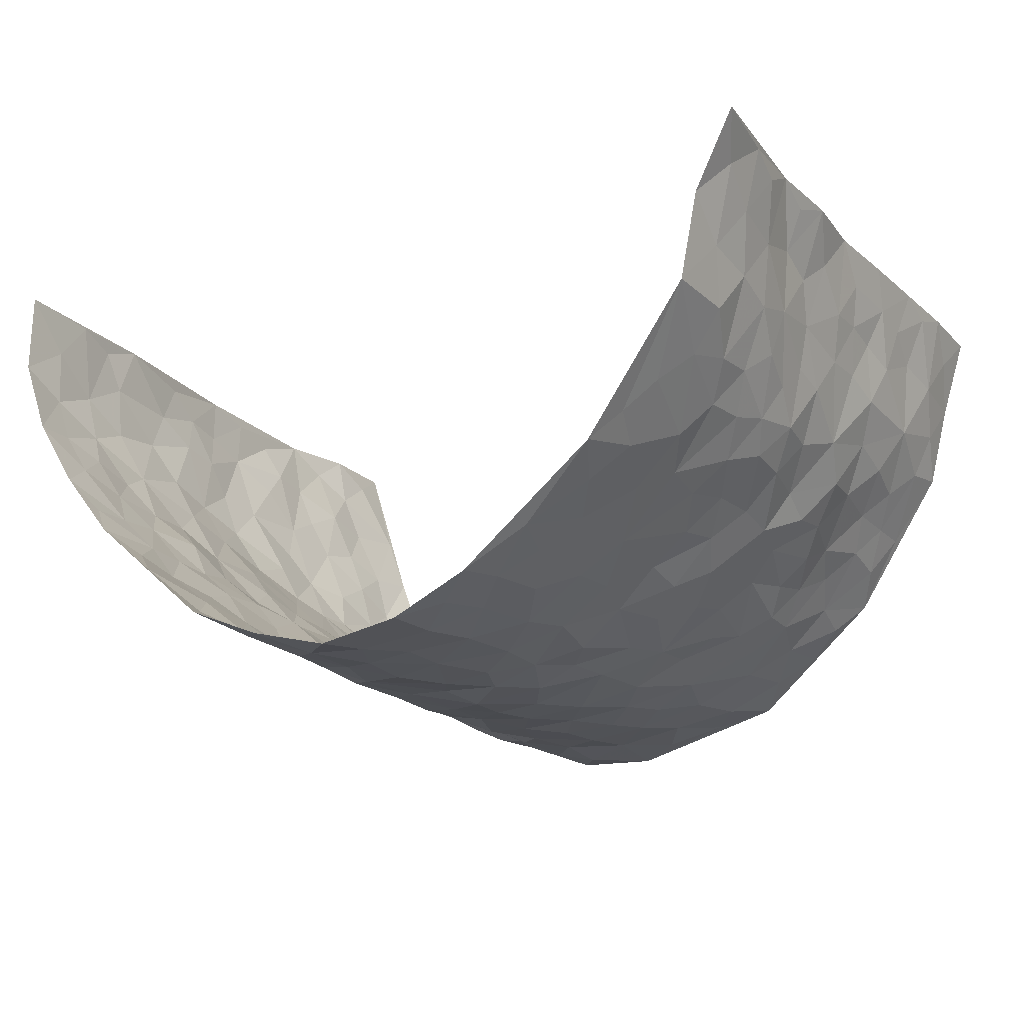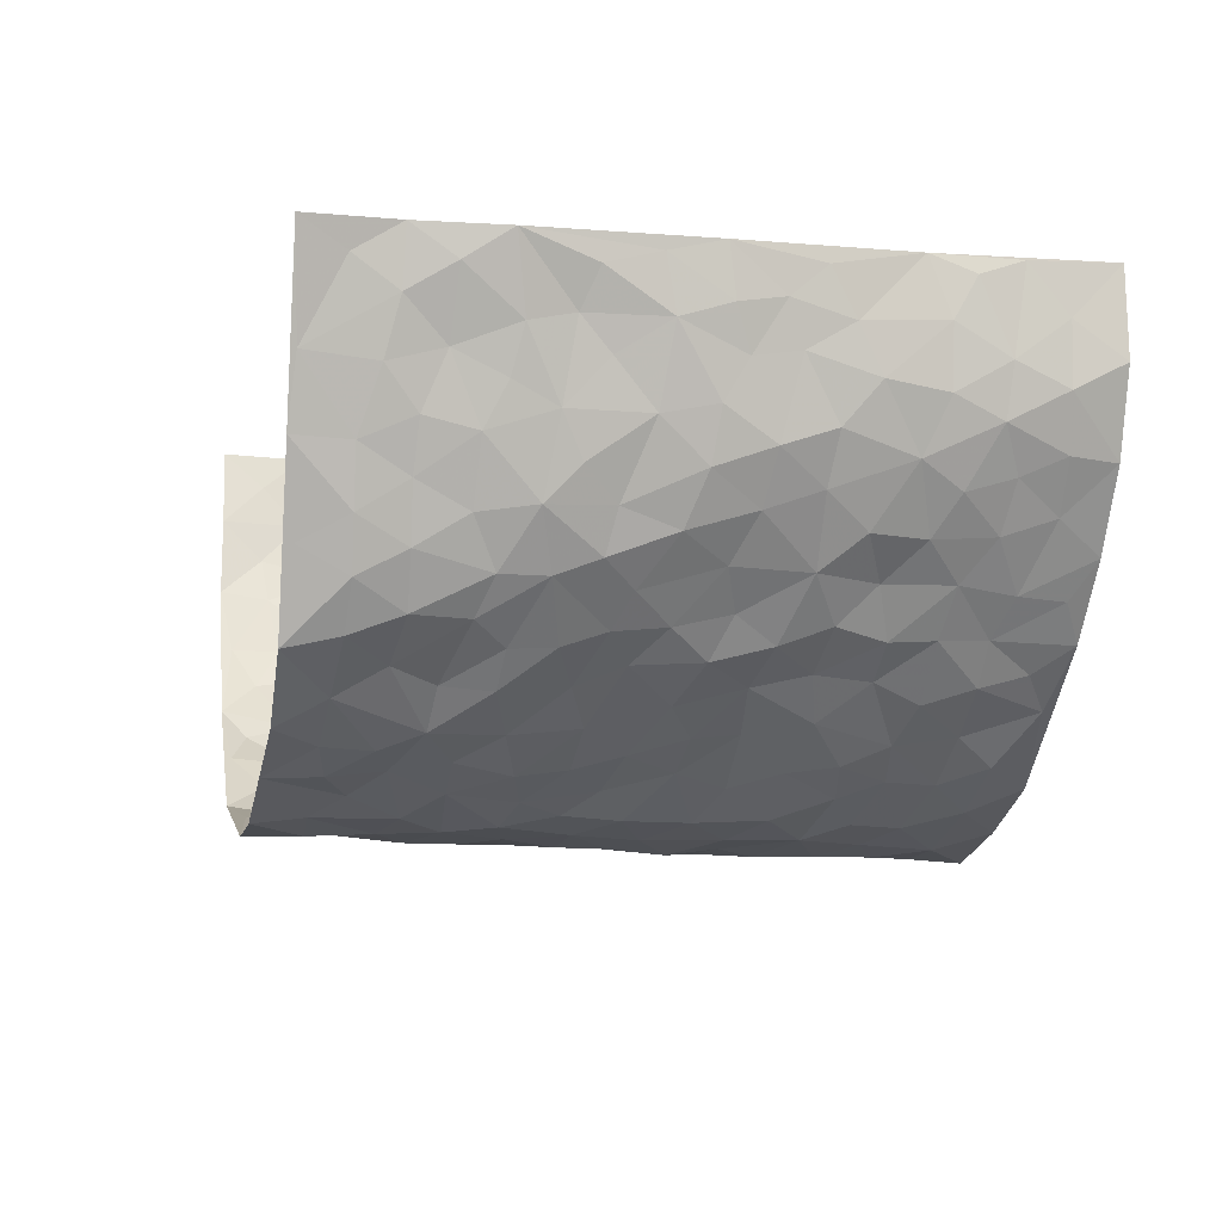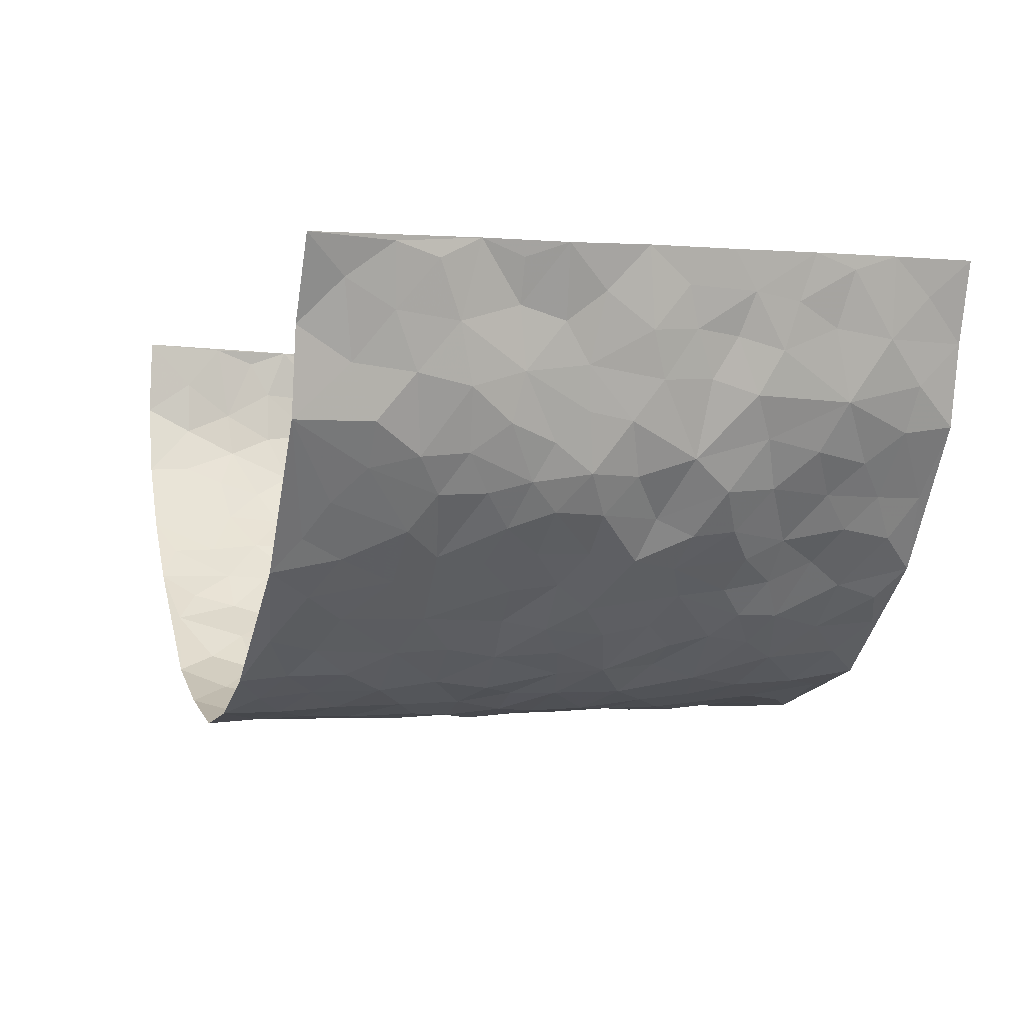
<metadata>
{"format":"obj","ext":"obj","renderer":"f3d","projection":"perspective","resolution":1024,"background":"white","views":[{"elev":-19.0,"azim":-149.0,"up":"+Z"},{"elev":-9.9,"azim":77.0,"up":"+Z"},{"elev":-3.5,"azim":-109.3,"up":"+Z"}]}
</metadata>
<code>
v -0.631 0.01185 0.4141
v -0.6613 1.005 0.3874
v 0.6143 -0.004429 0.3986
v 0.6099 0.9884 0.4123
v -0.5775 0.3979 0.2316
v -0.6205 0.5102 0.4085
v -0.5923 0.3643 0.292
v 0.00246 0.0008309 -0.2454
v -0.6307 0.2605 0.4109
v -0.615 0.3465 0.3538
v -0.5614 0.006662 0.1785
v -0.635 0.1361 0.4119
v -0.5489 0.2965 0.1529
v -0.5932 0.00999 0.2972
v -0.5967 0.2947 0.2745
v -0.4239 0.003224 -0.02534
v -0.6289 0.198 0.3904
v -0.278 0.1662 -0.1613
v -0.5793 0.3272 0.2115
v -0.6071 0.128 0.2971
v -0.6179 0.07312 0.3592
v -0.5847 0.07044 0.2342
v -0.528 0.1309 0.124
v -0.5566 0.07945 0.1676
v -0.6025 0.2146 0.3093
v -0.6132 0.2783 0.343
v -0.5793 0.1825 0.2067
v -0.5431 0.2134 0.1371
v -0.5985 0.4951 0.2943
v -0.6273 0.3852 0.4089
v -0.5787 1.003 0.1538
v -0.4473 0.2247 0.013
v 0.2513 0.158 -0.1825
v -0.6311 0.7582 0.4003
v -0.3326 0.3928 -0.1125
v -0.5887 0.757 0.2062
v -0.5951 0.8367 0.2209
v -0.4817 0.4438 0.03877
v -0.5053 0.6072 0.0438
v -0.4312 0.9978 -0.04299
v -0.6261 0.6956 0.3789
v -0.5392 0.5646 0.09627
v -0.3537 0.7536 -0.1039
v -0.4375 0.2811 -0.01516
v -0.3986 0.2262 -0.04682
v -0.4188 0.1636 -0.01655
v -0.3963 0.6365 -0.06401
v -0.336 0.5596 -0.119
v 0.1652 0.4733 -0.2299
v -0.3113 0.2206 -0.1377
v -0.2054 0.6091 -0.2075
v -0.3366 0.6288 -0.1067
v -0.2823 0.05647 -0.1512
v -0.5191 0.7122 0.06731
v -0.3579 0.1943 -0.09708
v -0.5959 0.6247 0.3003
v -0.03745 0.3469 -0.2465
v 0.05848 0.3384 -0.247
v 0.2783 0.4519 -0.1593
v -0.09445 0.5502 -0.2431
v -0.1598 0.5548 -0.2161
v 0.09206 0.6295 -0.2457
v -0.5212 0.3484 0.07705
v -0.5649 0.5781 0.1805
v -0.6351 0.8172 0.369
v -0.4635 0.1317 0.03057
v -0.3303 0.01199 -0.1055
v -0.5781 0.4715 0.2282
v -0.4949 0.1755 0.07853
v -0.4934 0.02144 0.07766
v -0.235 0.0002206 -0.1833
v -0.4945 0.09152 0.0775
v -0.4588 0.05551 0.0185
v -0.3827 0.03767 -0.06866
v -0.3913 0.1046 -0.05071
v -0.6008 0.6931 0.318
v -0.6443 0.8812 0.386
v -0.5636 0.5131 0.1698
v -0.002777 0.9963 -0.2639
v -0.5867 0.6802 0.23
v -0.4739 0.3166 0.02306
v -0.4447 0.462 -0.0204
v 0.00678 0.5703 -0.2602
v -0.0488 0.4816 -0.2481
v 0.003686 0.4181 -0.2522
v -0.1209 0.1267 -0.2253
v -0.4833 0.6713 0.0212
v -0.6092 0.5702 0.3429
v -0.5698 0.6941 0.1601
v -0.3959 0.2976 -0.05984
v -0.509 0.2702 0.08432
v -0.4341 0.6891 -0.02674
v -0.1689 0.4837 -0.2166
v -0.2516 0.4351 -0.1804
v -0.5315 0.6511 0.08321
v -0.008185 0.1155 -0.2399
v -0.375 0.5101 -0.08918
v -0.3161 0.2876 -0.1286
v -0.2293 0.5026 -0.1861
v -0.1769 0.3805 -0.2152
v -0.6362 0.634 0.4011
v -0.5554 0.6257 0.1367
v -0.5813 0.5852 0.2435
v -0.3285 0.1098 -0.1132
v -0.4476 0.534 -0.01106
v -0.544 0.409 0.1216
v -0.1281 0.3224 -0.2297
v -0.146 0.2479 -0.2211
v -0.4438 0.6124 -0.0124
v 0.1084 0.728 -0.2454
v -0.00246 0.2133 -0.2495
v -0.07199 0.2716 -0.243
v 0.005608 0.2871 -0.2505
v -0.3767 0.3639 -0.06833
v -0.1907 0.1826 -0.2052
v -0.5272 0.4905 0.09542
v -0.4739 0.3825 0.01495
v -0.427 0.3925 -0.03026
v -0.2882 0.5234 -0.1538
v -0.2433 0.3496 -0.1718
v -0.3281 0.4664 -0.1268
v -0.2184 0.2702 -0.1936
v -0.09057 0.4097 -0.2433
v -0.4997 0.5327 0.04123
v -0.09001 0.1968 -0.2348
v -0.2068 0.09177 -0.1995
v -0.3621 0.2582 -0.09667
v -0.6109 0.4463 0.3579
v -0.5958 0.4278 0.2994
v 0.09231 0.4216 -0.2429
v 0.2034 0.2381 -0.2043
v 0.08303 0.5158 -0.2474
v 0.02016 0.4865 -0.2546
v 0.1643 0.3925 -0.2246
v 0.5958 0.4916 0.2136
v 0.2101 0.4339 -0.1969
v 0.2589 0.3145 -0.1865
v 0.1589 0.567 -0.2299
v 0.1168 0.9976 -0.2315
v -0.2735 0.6186 -0.1598
v 0.3748 0.8796 -0.07493
v 0.417 0.9967 -0.02292
v -0.2106 0.7794 -0.2096
v -0.05956 0.8625 -0.2525
v -0.2997 0.3478 -0.1434
v -0.403 0.5661 -0.05505
v -0.07116 0.05117 -0.2338
v -0.151 0.02083 -0.2063
v 0.1263 0.001362 -0.2395
v 0.01238 0.8588 -0.2588
v -0.01712 0.6981 -0.2586
v 0.3845 0.1978 -0.09453
v 0.3218 0.2918 -0.1434
v 0.4948 0.5246 0.043
v 0.4475 0.5463 -0.005534
v 0.4132 0.1362 -0.077
v 0.4604 0.2276 -0.02601
v 0.373 0.3621 -0.08921
v 0.02229 0.6394 -0.2516
v -0.05983 0.626 -0.2527
v -0.1455 0.7282 -0.2329
v -0.08715 0.6915 -0.2492
v -0.06088 0.7894 -0.2537
v -0.1342 0.6317 -0.2302
v 0.02103 0.7732 -0.2597
v 0.2302 0.9983 -0.1834
v -0.02087 0.9251 -0.2577
v -0.2605 0.8453 -0.185
v -0.195 0.8787 -0.2118
v -0.2966 0.7802 -0.1536
v -0.2366 0.9975 -0.1942
v -0.2192 0.6947 -0.1972
v -0.2958 0.6994 -0.1485
v -0.1399 0.8279 -0.236
v -0.1242 0.9972 -0.2445
v 0.2088 0.7456 -0.2
v 0.172 0.667 -0.2259
v 0.2939 0.5955 -0.1306
v 0.2448 0.5235 -0.1759
v 0.2491 0.666 -0.1726
v 0.3707 0.7444 -0.07065
v 0.3209 0.6834 -0.1181
v 0.2679 0.7333 -0.165
v 0.06673 0.9278 -0.2519
v 0.07754 0.8219 -0.2472
v 0.1419 0.857 -0.2298
v 0.2357 0.873 -0.1821
v 0.2941 0.7938 -0.14
v 0.2198 0.5959 -0.1911
v -0.6187 0.8737 0.2996
v -0.551 0.8189 0.1124
v -0.6093 0.7804 0.2906
v -0.6044 1.005 0.2758
v -0.6311 0.9465 0.3369
v -0.5957 0.9272 0.2301
v -0.5798 0.889 0.1549
v -0.5036 0.9312 0.0508
v -0.539 0.8883 0.09594
v -0.55 0.7481 0.1196
v -0.4779 0.8152 0.0146
v -0.5152 0.7827 0.06373
v -0.445 0.9013 -0.02374
v -0.3552 0.8774 -0.1052
v -0.4649 0.9609 0.00316
v -0.4088 0.8163 -0.05282
v -0.3978 0.9356 -0.07536
v -0.3204 0.9724 -0.1366
v -0.4418 0.7613 -0.01868
v -0.2988 0.9005 -0.1501
v -0.249 0.9298 -0.1873
v 0.1531 0.784 -0.2278
v 0.2395 0.8041 -0.1797
v 0.1805 0.9329 -0.2113
v 0.3503 0.8124 -0.09525
v 0.304 0.8807 -0.1275
v 0.3361 0.9817 -0.09616
v 0.2687 0.9375 -0.1616
v 0.382 0.9468 -0.05681
v 0.3422 0.494 -0.105
v 0.2979 0.5296 -0.1381
v 0.4231 0.6046 -0.03902
v 0.3764 0.6645 -0.06473
v 0.356 0.5878 -0.08071
v 0.337 0.1926 -0.1453
v 0.4286 0.3353 -0.05038
v 0.4073 0.523 -0.059
v 0.3204 0.3891 -0.1323
v -0.1256 0.9129 -0.2429
v -0.1811 0.9566 -0.2211
v 0.3099 0.1353 -0.1653
v 0.494 0.01367 0.04755
v 0.1977 0.3332 -0.2122
v 0.2582 0.3854 -0.1764
v 0.5 0.2466 0.02123
v 0.5636 0.9951 0.176
v 0.6327 0.2434 0.3956
v 0.4209 0.8115 -0.02434
v 0.5725 0.4834 0.1428
v 0.4198 0.7465 -0.0285
v 0.6277 0.4918 0.3998
v 0.5461 0.2908 0.09563
v 0.4435 0.4681 -0.02382
v 0.5795 0.3062 0.201
v 0.4823 0.4151 0.01138
v 0.4459 0.003284 -0.06695
v 0.09073 0.2511 -0.2424
v 0.4548 0.07773 -0.05051
v 0.1358 0.3181 -0.2386
v 0.3834 0.2684 -0.09902
v 0.6026 0.2595 0.2947
v 0.5346 0.4596 0.07453
v 0.4959 0.08064 0.01119
v 0.398 0.4263 -0.0643
v 0.5165 0.3702 0.04216
v 0.2757 0.234 -0.173
v 0.4266 0.2722 -0.05412
v 0.2603 0.07975 -0.1927
v 0.3544 0.004982 -0.1477
v 0.241 0.002854 -0.1939
v 0.198 0.1145 -0.2086
v 0.0693 0.1684 -0.2444
v 0.1453 0.1892 -0.231
v 0.5105 0.1454 0.04473
v 0.5863 0.418 0.1995
v 0.564 0.2169 0.1731
v 0.522 0.07801 0.08067
v 0.5425 0.3815 0.09913
v 0.5648 0.3353 0.1424
v 0.6035 0.3204 0.3079
v 0.5827 0.5634 0.1706
v 0.5353 0.1427 0.1214
v 0.5605 0.1462 0.1892
v 0.5958 0.3622 0.2627
v 0.6269 0.3425 0.3607
v 0.6183 0.4319 0.3059
v 0.4997 0.3119 0.02136
v 0.5752 0.1016 0.2444
v 0.3224 0.06572 -0.1634
v 0.3836 0.07103 -0.1133
v 0.07398 0.07645 -0.2494
v 0.144 0.07159 -0.2318
v 0.6104 0.7388 0.4068
v 0.5452 0.07614 0.1595
v 0.5293 0.2132 0.08592
v 0.6269 0.4171 0.3807
v 0.6206 0.502 0.3282
v 0.5824 0.2455 0.2317
v 0.4716 0.1483 -0.02517
v 0.5366 -0.001081 0.1638
v 0.441 0.3942 -0.03115
v 0.6008 0.05811 0.362
v 0.6123 0.1205 0.3992
v 0.5802 0.1759 0.2646
v 0.5979 0.1187 0.32
v 0.5672 0.005222 0.2552
v 0.6176 0.1815 0.356
v 0.5416 0.553 0.1021
v 0.5503 0.6299 0.1285
v 0.489 0.6351 0.0405
v 0.6045 0.6851 0.2525
v 0.5134 0.77 0.08219
v 0.6198 0.6159 0.3818
v 0.5862 0.637 0.1953
v 0.6041 0.5882 0.2801
v 0.5712 0.7405 0.1668
v 0.6036 0.5238 0.2697
v 0.6174 0.5661 0.3395
v 0.6118 0.6516 0.3178
v 0.5228 0.6909 0.08491
v 0.4657 0.7227 0.03497
v 0.4364 0.6745 -0.01413
v 0.6084 0.8456 0.2841
v 0.5548 0.8681 0.1542
v 0.6005 0.7712 0.2411
v 0.6112 0.7695 0.3264
v 0.5921 0.8398 0.212
v 0.6103 0.8637 0.4066
v 0.5512 0.8001 0.1337
v 0.6141 0.8013 0.384
v 0.5711 0.9281 0.18
v 0.6089 0.9919 0.29
v 0.4956 0.9969 0.07276
v 0.6036 0.9203 0.2528
v 0.6082 0.9198 0.3395
v 0.5244 0.9322 0.1138
v 0.4626 0.9 0.02746
v 0.4181 0.8803 -0.02115
v 0.4572 0.9682 0.02402
v 0.472 0.8206 0.03623
v 0.5136 0.859 0.08933
f 29 6 128
f 12 21 20
f 26 10 9
f 55 45 46
f 27 19 15
f 26 9 17
f 101 6 88
f 12 1 21
f 7 15 19
f 125 86 96
f 84 123 85
f 129 29 128
f 25 27 15
f 12 20 17
f 73 75 66
f 22 14 11
f 26 17 25
f 9 12 17
f 25 15 26
f 5 129 7
f 52 146 48
f 55 18 50
f 7 19 5
f 20 27 25
f 124 82 105
f 41 76 34
f 20 14 22
f 14 20 21
f 14 21 1
f 24 22 11
f 24 27 22
f 72 66 69
f 69 32 91
f 70 24 11
f 24 23 27
f 17 20 25
f 27 20 22
f 10 15 7
f 10 26 15
f 23 28 27
f 27 13 19
f 28 23 69
f 13 27 28
f 119 121 94
f 10 7 129
f 6 30 128
f 9 10 30
f 36 192 80
f 80 102 89
f 118 81 44
f 64 103 78
f 115 126 86
f 45 32 46
f 91 63 13
f 129 68 29
f 95 87 54
f 95 54 199
f 202 40 204
f 82 97 105
f 29 88 6
f 18 55 104
f 148 126 71
f 38 82 124
f 50 18 122
f 117 82 38
f 5 19 106
f 82 117 118
f 80 64 102
f 127 45 55
f 194 77 190
f 98 35 114
f 39 124 105
f 127 50 98
f 106 19 13
f 66 75 46
f 39 95 42
f 63 117 38
f 95 89 102
f 101 56 76
f 51 140 99
f 18 53 126
f 62 83 132
f 45 127 90
f 112 113 57
f 103 29 68
f 130 85 58
f 109 39 105
f 35 94 121
f 113 246 58
f 151 165 163
f 120 100 94
f 114 127 98
f 192 190 65
f 95 39 87
f 36 191 37
f 67 104 74
f 56 101 88
f 13 63 106
f 192 34 76
f 268 241 243
f 108 115 125
f 93 84 60
f 133 84 85
f 156 288 157
f 101 76 41
f 80 103 64
f 105 97 146
f 99 61 51
f 92 109 47
f 125 96 111
f 158 227 153
f 75 104 55
f 69 66 32
f 81 91 32
f 106 78 68
f 42 64 78
f 77 34 65
f 24 70 72
f 75 73 16
f 16 71 67
f 2 34 77
f 13 28 91
f 103 56 88
f 56 80 76
f 72 69 23
f 11 16 70
f 16 73 70
f 16 67 74
f 115 18 126
f 24 72 23
f 73 72 70
f 16 74 75
f 72 73 66
f 32 45 44
f 84 83 60
f 66 46 32
f 78 106 116
f 117 63 81
f 67 53 104
f 103 68 78
f 69 91 28
f 36 80 89
f 106 38 116
f 106 68 5
f 81 118 117
f 62 132 138
f 32 44 81
f 53 67 71
f 57 58 85
f 123 100 107
f 93 60 61
f 33 230 224
f 8 96 147
f 132 133 130
f 140 48 119
f 93 100 123
f 122 98 50
f 164 60 160
f 53 71 126
f 125 112 108
f 193 194 195
f 75 55 46
f 63 91 81
f 56 103 80
f 196 198 31
f 18 104 53
f 121 48 97
f 38 106 63
f 118 97 82
f 97 35 121
f 51 172 140
f 130 134 49
f 87 39 109
f 288 252 263
f 97 114 35
f 47 43 92
f 57 113 58
f 248 130 58
f 34 101 41
f 114 90 127
f 116 124 42
f 145 94 35
f 118 114 97
f 167 79 175
f 98 145 35
f 85 123 57
f 43 47 52
f 199 36 89
f 42 78 116
f 159 83 62
f 88 29 103
f 74 104 75
f 118 44 90
f 173 140 172
f 42 95 102
f 190 192 37
f 65 190 77
f 89 95 199
f 125 111 112
f 92 87 109
f 18 115 122
f 177 180 176
f 112 57 107
f 109 105 146
f 93 94 100
f 285 286 275
f 96 86 147
f 137 232 131
f 57 123 107
f 87 92 208
f 49 134 136
f 132 130 49
f 161 164 162
f 50 127 55
f 122 108 107
f 122 107 100
f 48 140 52
f 118 90 114
f 99 119 94
f 123 84 93
f 36 37 192
f 48 121 119
f 120 122 100
f 39 42 124
f 38 124 116
f 248 58 246
f 44 45 90
f 98 122 120
f 146 52 47
f 94 93 99
f 168 209 170
f 212 183 188
f 202 197 200
f 42 102 64
f 107 108 112
f 99 93 61
f 8 280 96
f 112 111 113
f 125 115 86
f 115 108 122
f 128 30 10
f 5 68 129
f 10 129 128
f 132 49 138
f 83 84 133
f 130 133 85
f 83 133 132
f 248 134 130
f 156 152 224
f 151 110 165
f 212 186 211
f 153 224 249
f 254 251 244
f 246 261 262
f 225 158 249
f 49 136 179
f 185 184 150
f 214 188 181
f 181 188 182
f 161 163 174
f 143 170 172
f 110 211 185
f 184 79 167
f 174 228 169
f 62 110 159
f 163 150 144
f 210 169 229
f 170 143 168
f 176 211 110
f 98 120 145
f 94 145 120
f 48 146 97
f 109 146 47
f 148 86 126
f 147 86 148
f 71 8 148
f 8 147 148
f 244 276 254
f 232 136 134
f 174 143 161
f 60 83 160
f 163 162 151
f 159 160 83
f 261 281 262
f 259 281 149
f 219 220 59
f 246 113 111
f 33 255 131
f 157 256 152
f 137 255 153
f 230 278 279
f 262 260 33
f 154 155 242
f 131 255 137
f 248 131 232
f 281 280 149
f 259 258 278
f 220 179 59
f 159 151 160
f 162 160 151
f 164 61 60
f 228 174 144
f 144 174 163
f 159 110 151
f 161 172 164
f 186 184 185
f 161 162 163
f 61 164 51
f 160 162 164
f 187 217 213
f 150 163 165
f 205 202 200
f 79 184 139
f 170 43 173
f 174 169 143
f 161 143 172
f 167 144 150
f 176 180 183
f 172 170 173
f 223 226 221
f 185 150 165
f 99 140 119
f 207 206 203
f 172 51 164
f 43 52 173
f 173 52 140
f 167 175 228
f 228 229 169
f 210 168 169
f 177 110 62
f 189 138 179
f 62 138 177
f 136 232 233
f 181 182 222
f 150 184 167
f 178 180 189
f 49 179 138
f 177 138 189
f 180 178 182
f 178 179 220
f 307 308 304
f 222 223 221
f 215 187 188
f 176 183 212
f 187 213 186
f 214 215 188
f 185 211 186
f 237 181 239
f 182 188 183
f 110 185 165
f 216 215 141
f 211 176 212
f 182 183 180
f 176 110 177
f 213 184 186
f 178 189 179
f 177 189 180
f 195 190 37
f 197 198 200
f 195 194 190
f 34 192 65
f 80 192 76
f 37 196 195
f 194 2 77
f 193 2 194
f 196 37 191
f 31 193 195
f 198 196 191
f 31 195 196
f 199 201 191
f 197 204 31
f 198 191 201
f 31 198 197
f 201 199 54
f 36 199 191
f 54 208 201
f 208 43 205
f 208 54 87
f 198 201 200
f 206 205 203
f 43 170 203
f 210 207 209
f 40 202 206
f 31 204 40
f 197 202 204
f 208 205 200
f 43 203 205
f 205 206 202
f 203 209 207
f 171 40 207
f 40 206 207
f 208 200 201
f 43 208 92
f 170 209 203
f 168 143 169
f 207 210 171
f 168 210 209
f 188 187 212
f 212 187 186
f 166 139 213
f 184 213 139
f 237 214 181
f 215 214 141
f 216 141 218
f 213 217 166
f 142 166 216
f 217 216 166
f 187 215 217
f 216 217 215
f 237 141 214
f 142 216 218
f 223 222 182
f 179 136 59
f 223 220 219
f 267 238 251
f 237 327 141
f 223 182 178
f 158 290 253
f 220 223 178
f 59 233 227
f 233 59 136
f 248 246 131
f 153 249 158
f 251 254 267
f 223 219 226
f 111 261 246
f 297 251 238
f 276 256 157
f 167 228 144
f 229 228 175
f 175 171 229
f 229 171 210
f 260 257 33
f 265 271 272
f 266 289 283
f 269 243 250
f 249 224 152
f 266 283 271
f 227 233 137
f 253 227 158
f 325 313 320
f 135 264 275
f 310 329 239
f 270 298 297
f 249 256 225
f 275 273 269
f 311 222 221
f 155 154 299
f 234 276 157
f 310 311 299
f 222 239 181
f 221 226 155
f 266 263 252
f 242 290 244
f 264 273 275
f 273 264 243
f 242 244 154
f 276 290 225
f 288 234 157
f 240 282 302
f 275 286 306
f 225 290 158
f 234 263 284
f 241 254 276
f 233 232 137
f 137 153 227
f 264 135 238
f 244 251 154
f 260 259 257
f 227 253 219
f 33 224 255
f 154 297 299
f 240 302 307
f 297 154 251
f 264 268 243
f 253 226 219
f 271 284 263
f 277 294 293
f 290 242 253
f 241 234 284
f 59 227 219
f 242 155 226
f 252 245 231
f 157 152 156
f 257 230 33
f 152 256 249
f 278 230 257
f 262 33 131
f 224 153 255
f 259 278 257
f 134 248 232
f 230 279 224
f 96 261 111
f 261 96 280
f 280 281 261
f 246 262 131
f 252 247 245
f 268 267 241
f 283 277 272
f 288 247 252
f 275 274 285
f 295 291 294
f 267 268 264
f 263 234 288
f 309 310 299
f 290 276 244
f 283 272 271
f 267 254 241
f 265 243 241
f 236 240 285
f 297 238 270
f 303 305 298
f 241 276 234
f 221 155 299
f 272 277 293
f 250 243 287
f 286 285 240
f 284 271 265
f 271 263 266
f 295 3 291
f 225 256 276
f 241 284 265
f 289 266 231
f 3 292 291
f 321 235 323
f 293 294 296
f 279 278 258
f 245 279 258
f 279 156 224
f 260 281 259
f 280 8 149
f 262 281 260
f 231 266 252
f 267 264 238
f 306 304 270
f 283 289 295
f 243 269 273
f 236 269 250
f 294 292 296
f 274 236 285
f 269 274 275
f 250 287 293
f 245 289 231
f 236 274 269
f 156 279 247
f 242 226 253
f 247 279 245
f 243 265 287
f 288 156 247
f 265 272 293
f 296 292 236
f 293 287 265
f 295 294 277
f 277 283 295
f 236 250 296
f 289 3 295
f 292 294 291
f 293 296 250
f 300 304 308
f 325 320 235
f 329 330 326
f 270 304 303
f 270 303 298
f 309 305 301
f 135 306 270
f 299 297 298
f 298 309 299
f 238 135 270
f 300 314 305
f 303 300 305
f 304 306 307
f 300 303 304
f 282 319 315
f 322 325 235
f 275 306 135
f 307 306 286
f 240 307 286
f 308 307 302
f 302 282 308
f 308 282 315
f 305 309 298
f 310 309 301
f 310 301 329
f 310 239 311
f 222 311 239
f 299 311 221
f 319 312 315
f 312 323 316
f 301 305 318
f 305 314 316
f 300 308 315
f 316 314 312
f 312 314 315
f 315 314 300
f 323 312 324
f 316 313 318
f 282 4 317
f 330 313 325
f 4 321 324
f 235 320 323
f 282 317 319
f 312 319 317
f 326 325 322
f 316 320 313
f 316 318 305
f 142 218 327
f 327 218 141
f 316 323 320
f 324 312 317
f 4 324 317
f 321 323 324
f 318 313 330
f 328 326 322
f 326 327 329
f 329 327 237
f 326 328 327
f 322 142 328
f 327 328 142
f 329 237 239
f 301 318 330
f 326 330 325
f 330 329 301

</code>
